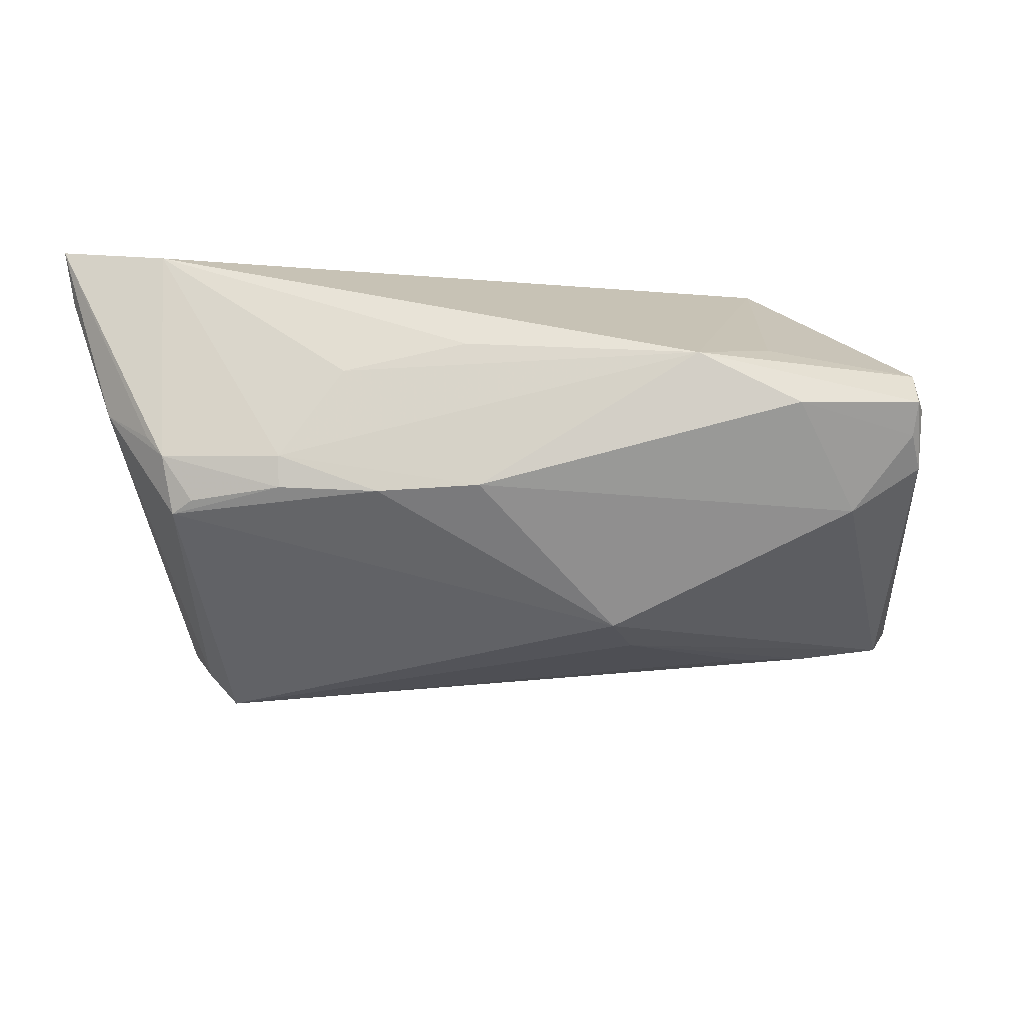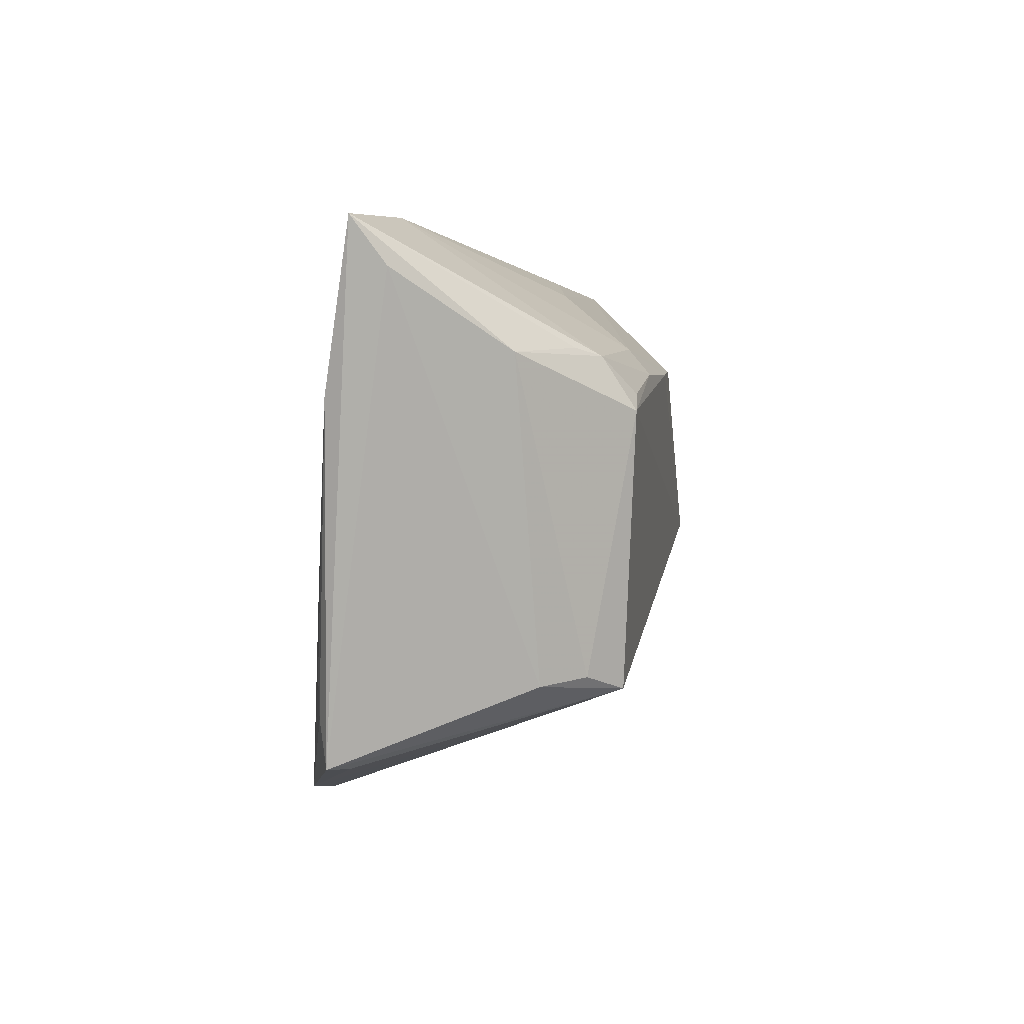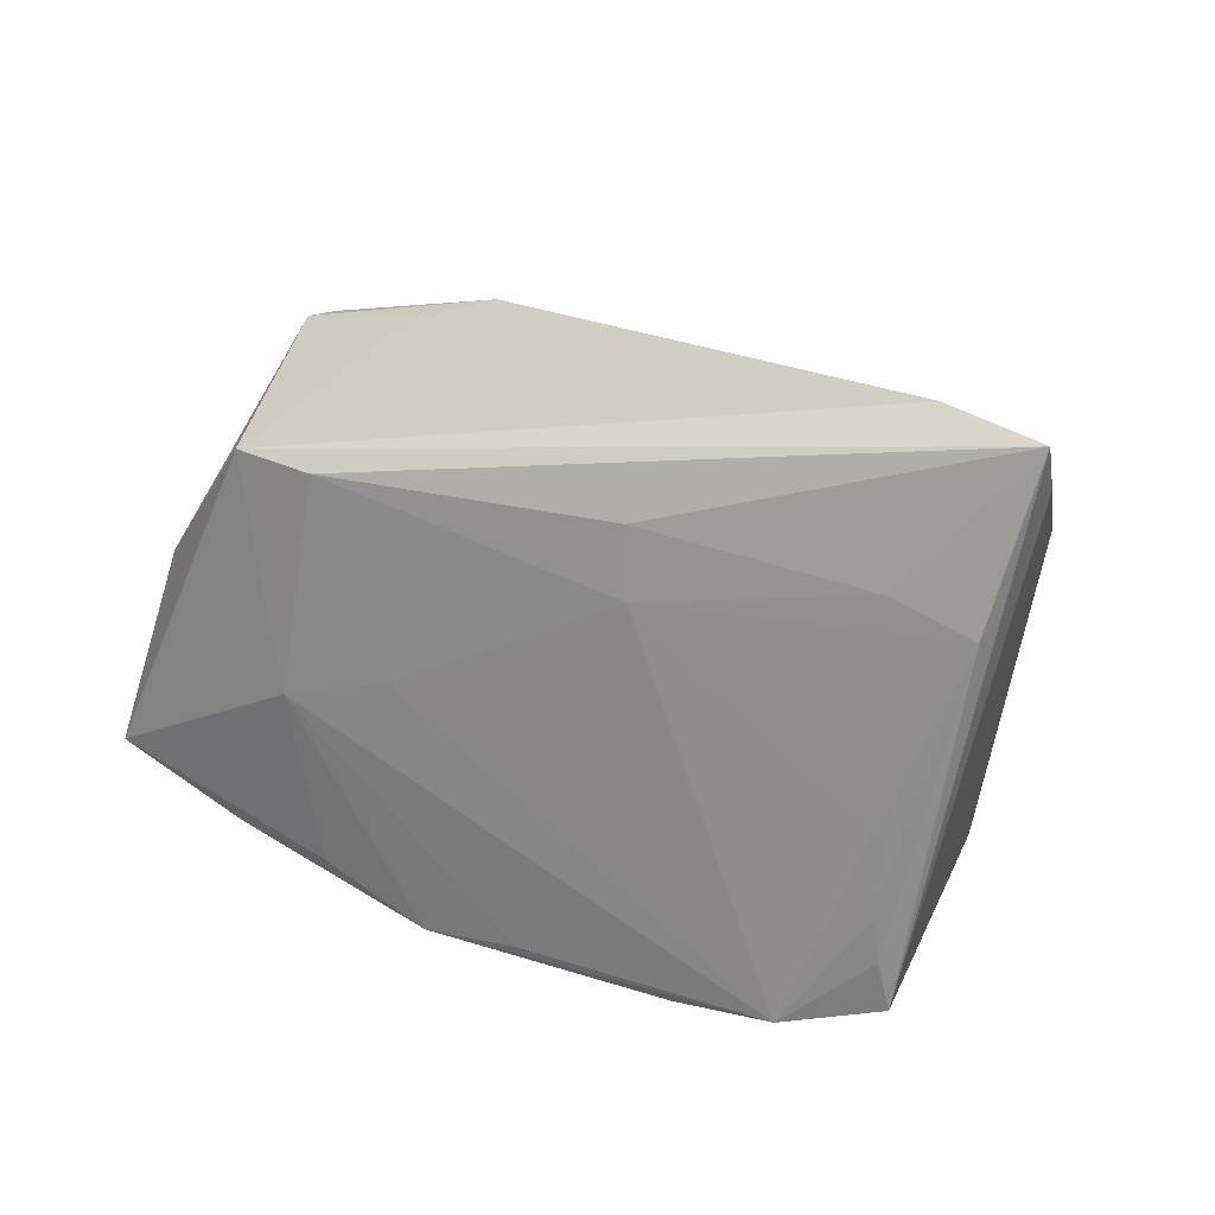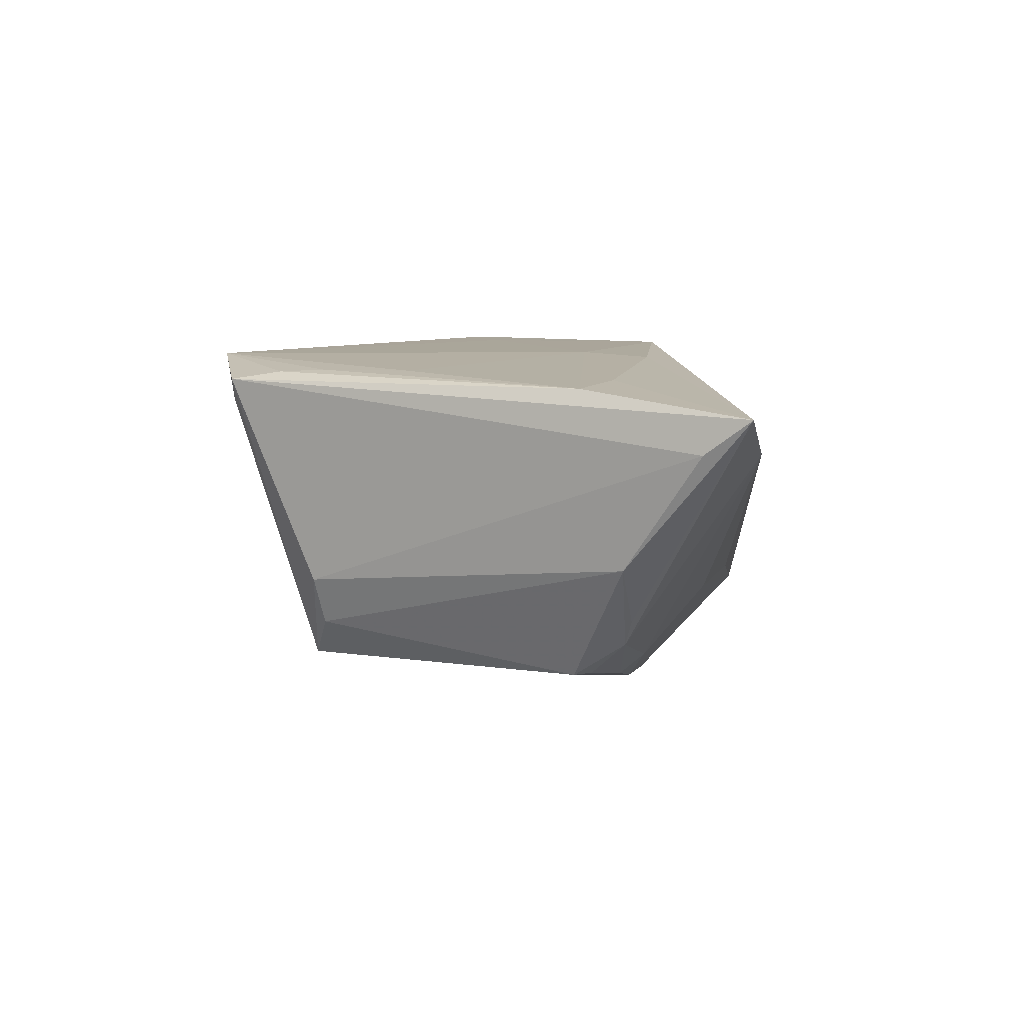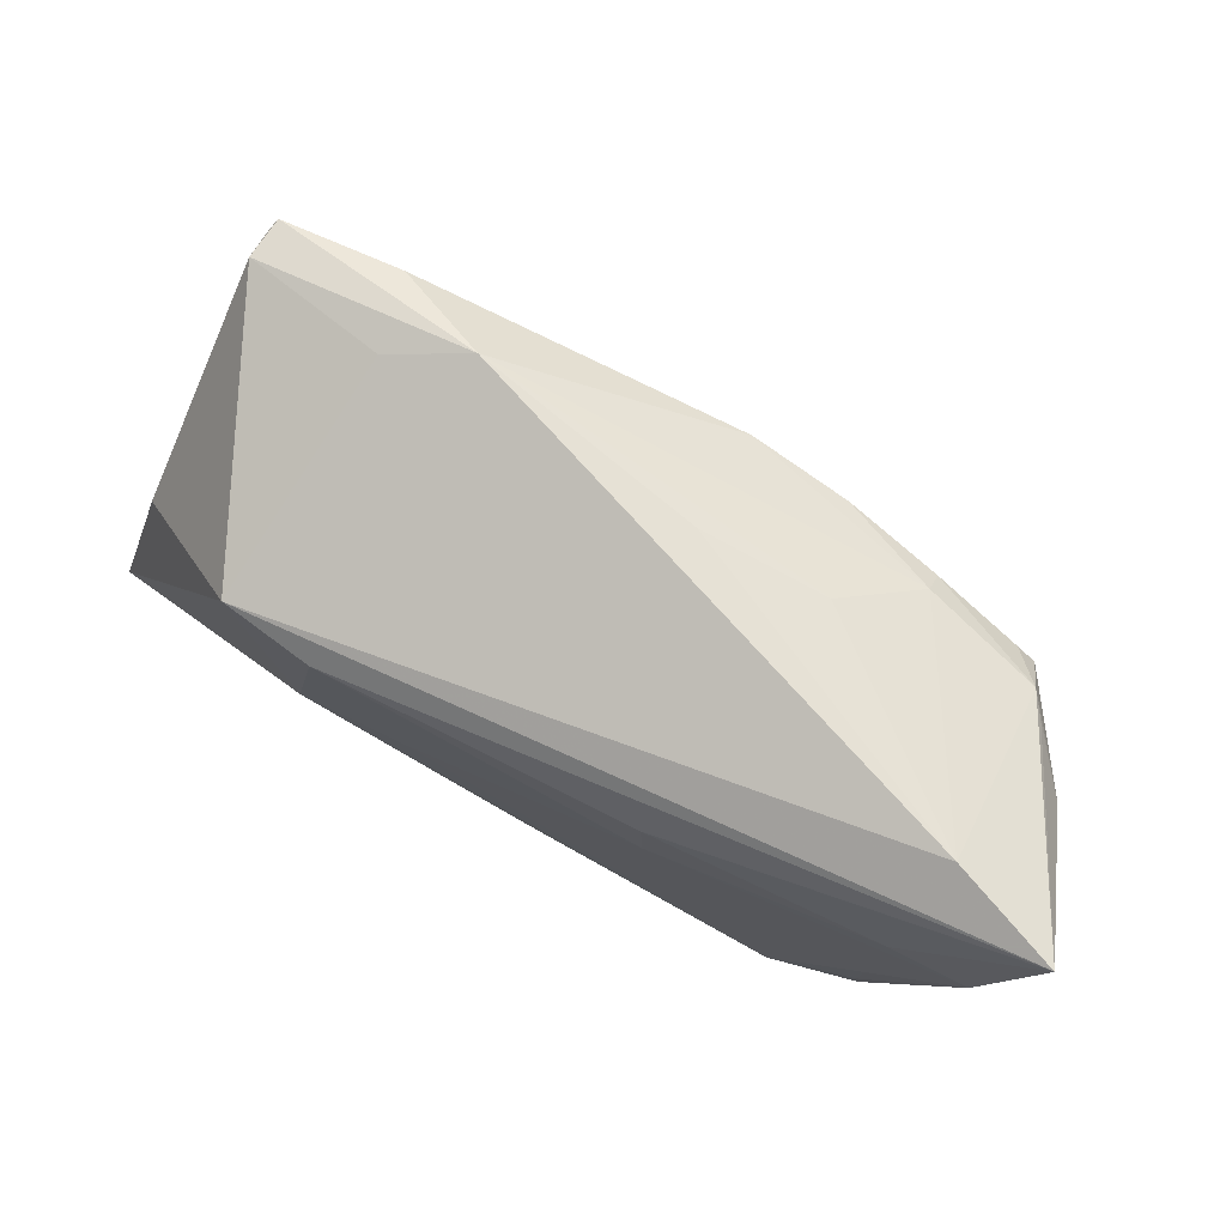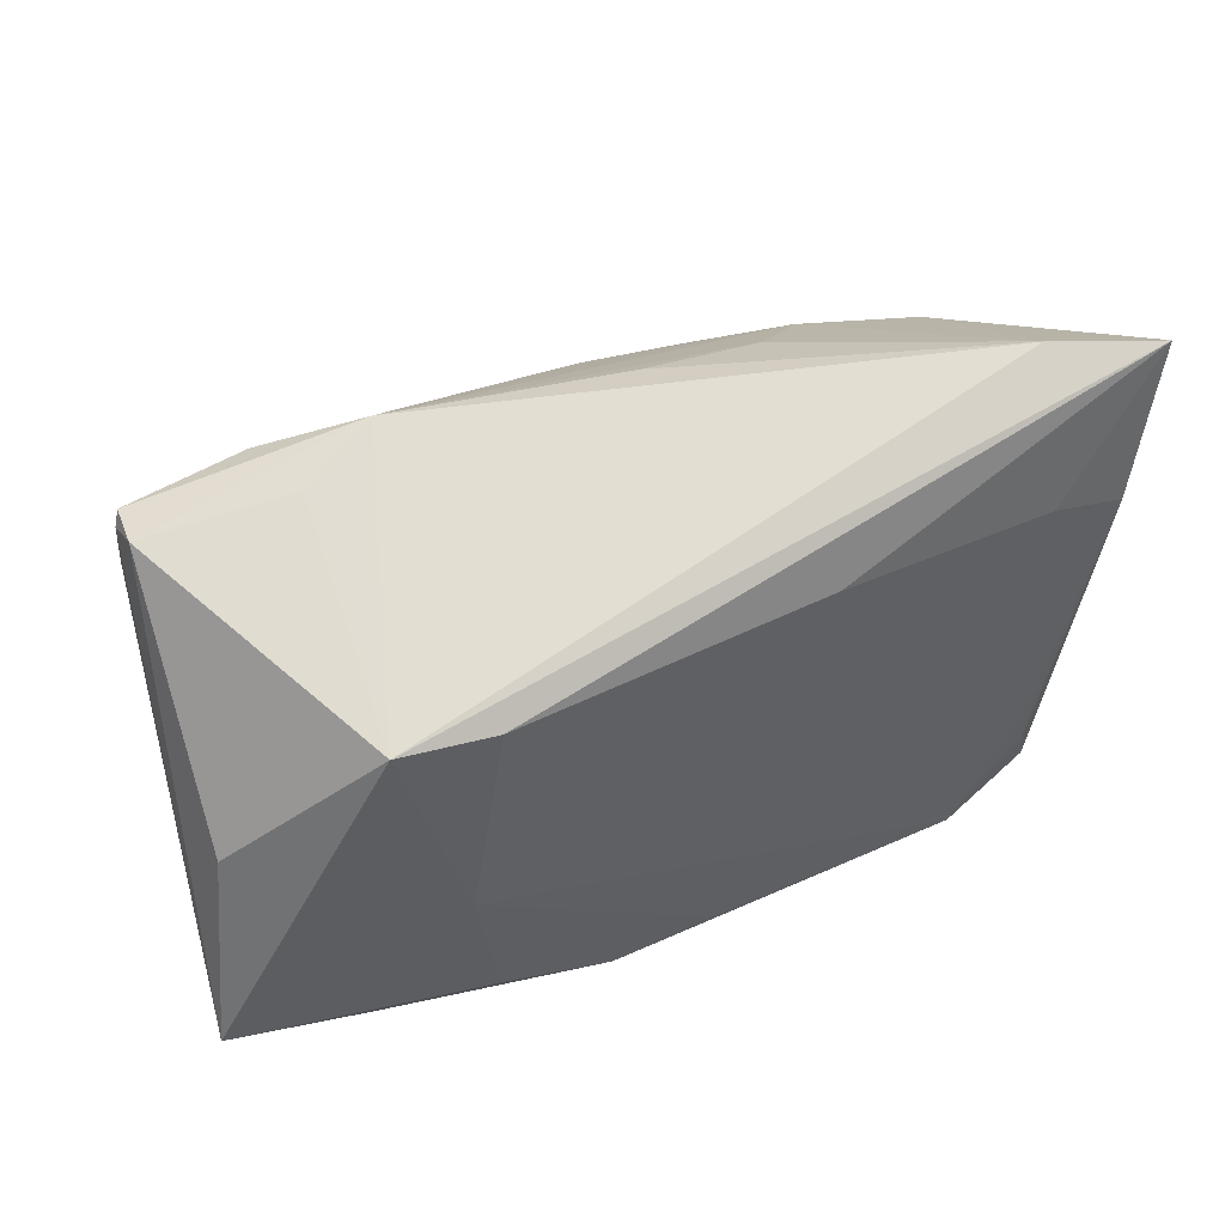
<metadata>
{"format":"obj","ext":"obj","renderer":"f3d","projection":"perspective","resolution":1024,"background":"white","views":[{"elev":34.7,"azim":174.5,"up":"+Y"},{"elev":0.9,"azim":89.7,"up":"+Y"},{"elev":21.1,"azim":29.8,"up":"+Y"},{"elev":7.2,"azim":96.2,"up":"+Z"},{"elev":78.2,"azim":27.5,"up":"+Y"},{"elev":50.0,"azim":-26.8,"up":"+Y"}]}
</metadata>
<code>
v -0.05089 0.01622 -0.01869
v -0.04038 -0.02918 0.01972
v -0.03478 0.027 -0.01811
v -0.04473 -0.02285 -0.007522
v 0.00617 0.01914 -0.02119
v -0.02445 0.0192 0.02385
v 0.054 0.01372 0.02133
v 0.0479 0.01969 -0.007063
v -0.0502 0.02562 -0.01737
v 0.01889 0.01804 -0.01971
v -0.05065 -0.02512 0.009231
v 0.04556 -0.02343 0.02269
v 0.04489 -0.02938 0.01918
v 0.01604 0.0116 0.02395
v -0.02246 0.03156 -0.01236
v -0.05335 -0.02102 -0.005835
v 0.04505 0.01256 -0.01432
v -0.04962 0.02131 -0.01851
v 0.05782 0.02808 0.01406
v 0.02222 0.028 -0.006686
v -0.05875 -0.02246 0.01932
v 0.04472 -0.007869 0.02282
v 0.04294 -0.01883 -0.008651
v 0.03457 -0.03296 0.0244
v -0.03617 0.01983 0.02205
v 0.04662 -0.02928 0.02182
v -0.01089 -0.001977 -0.0244
v 0.02124 -0.03495 0.02289
v 0.0425 0.01459 -0.01451
v -0.04203 0.01204 -0.02135
v 0.05875 0.03372 0.01824
v -0.02598 -0.02981 0.02235
v -0.05075 0.02606 -0.01197
v -0.03241 0.02873 -0.008076
v 0.001415 -0.03342 0.02347
v -0.03086 -0.01857 -0.01273
v 0.006548 0.03093 -0.006315
v -0.01464 -0.003789 0.0244
v 0.04535 0.03495 0.01312
v 0.03103 0.02058 -0.0143
v 0.04494 -0.0183 0.02292
v 0.01543 0.02001 0.0233
v 0.04598 0.01884 -0.01023
v 0.0395 -0.02051 -0.01313
v -0.01395 -0.00846 -0.02053
v 0.04511 -0.01978 -0.003031
v -0.02924 -0.008232 0.0244
v -0.01153 -0.03495 0.02285
v 0.05336 0.01888 -4.892e-05
v -0.04025 -0.02085 -0.01052
v -0.05098 0.02391 -0.01656
v 0.04413 0.01707 0.0218
v -0.05366 0.001789 0.01334
v 0.03121 0.01749 -0.01685
v -0.05108 -0.02108 -0.009299
f 25 6 31
f 2 48 21
f 48 2 4
f 17 44 27
f 27 10 17
f 21 48 32
f 31 6 42
f 53 33 21
f 21 25 53
f 53 25 33
f 11 2 21
f 55 4 11
f 11 4 2
f 27 55 30
f 55 1 30
f 45 55 27
f 27 44 45
f 44 36 45
f 50 36 44
f 50 4 55
f 44 4 50
f 55 45 50
f 50 45 36
f 43 17 29
f 43 49 17
f 31 42 52
f 47 32 48
f 21 32 47
f 47 38 6
f 47 25 21
f 6 25 47
f 14 52 42
f 14 42 6
f 6 38 14
f 48 4 28
f 28 4 44
f 7 26 31
f 31 52 7
f 7 14 22
f 52 14 7
f 33 25 34
f 16 11 21
f 55 11 16
f 21 1 16
f 16 1 55
f 5 10 27
f 27 30 5
f 30 3 5
f 31 26 19
f 19 49 31
f 46 26 44
f 46 19 26
f 49 19 46
f 31 49 8
f 8 43 31
f 49 43 8
f 10 5 40
f 44 26 13
f 26 7 12
f 15 5 3
f 3 9 15
f 15 40 5
f 33 34 15
f 15 9 33
f 37 20 15
f 20 40 15
f 15 34 25
f 21 33 51
f 33 9 51
f 51 1 21
f 51 9 1
f 18 30 1
f 1 9 18
f 18 3 30
f 18 9 3
f 44 17 23
f 23 46 44
f 17 49 23
f 49 46 23
f 10 40 54
f 54 17 10
f 29 17 54
f 54 43 29
f 54 40 43
f 24 13 26
f 26 12 24
f 24 28 44
f 44 13 24
f 24 14 38
f 38 47 24
f 48 28 24
f 22 14 24
f 41 7 22
f 41 12 7
f 22 24 41
f 41 24 12
f 37 15 39
f 39 20 37
f 39 40 20
f 39 25 31
f 39 15 25
f 31 43 39
f 43 40 39
f 35 47 48
f 48 24 35
f 35 24 47

</code>
